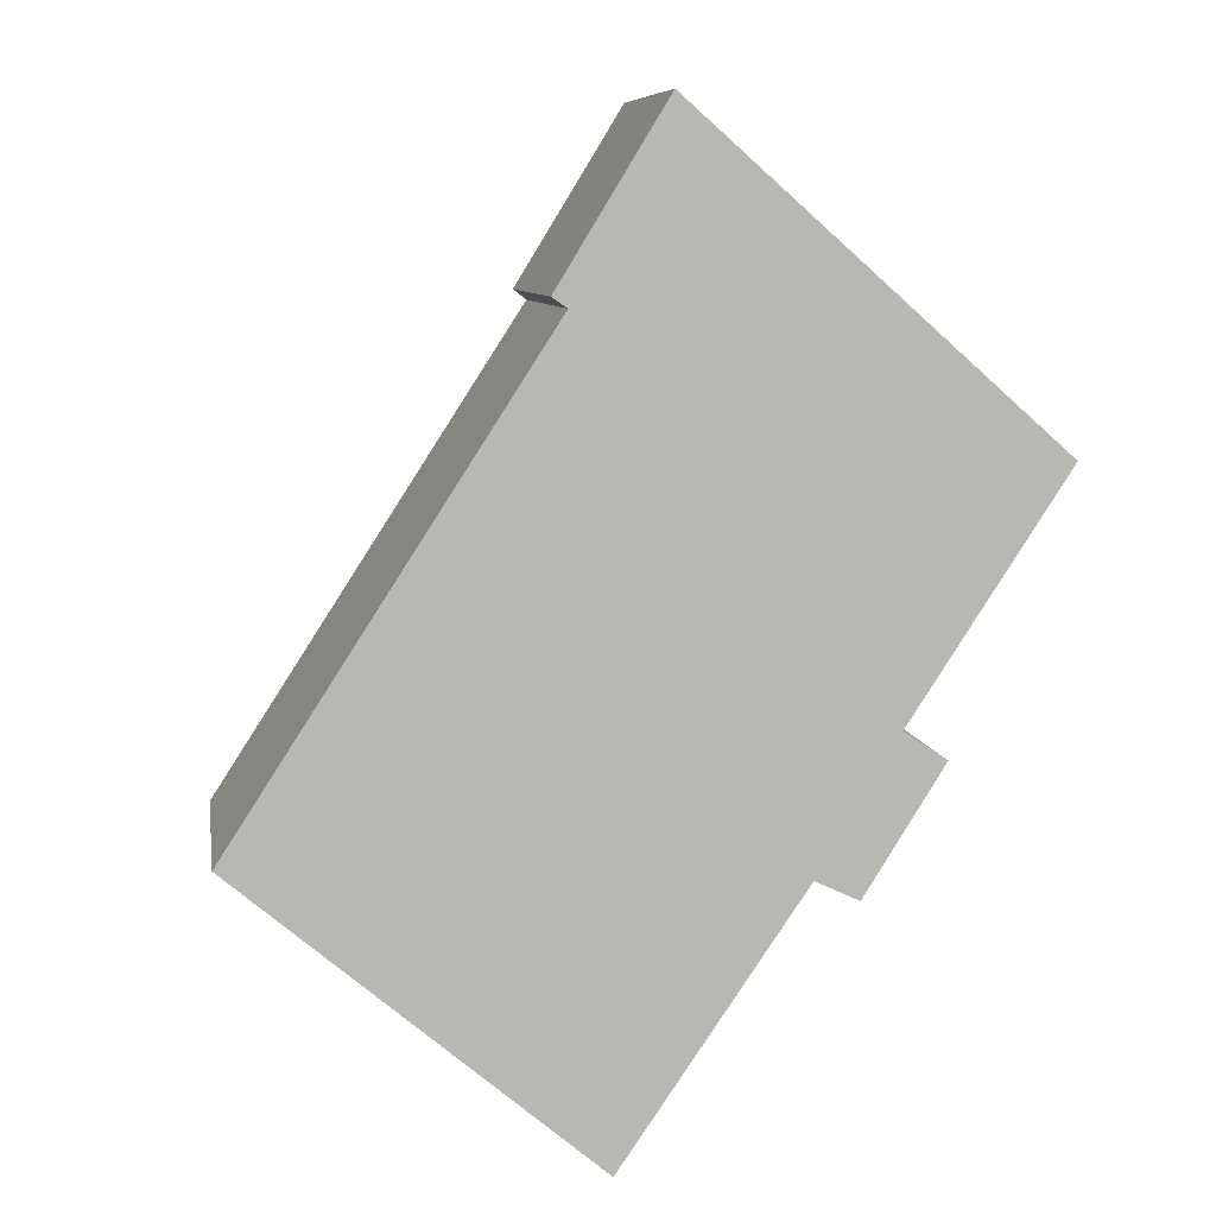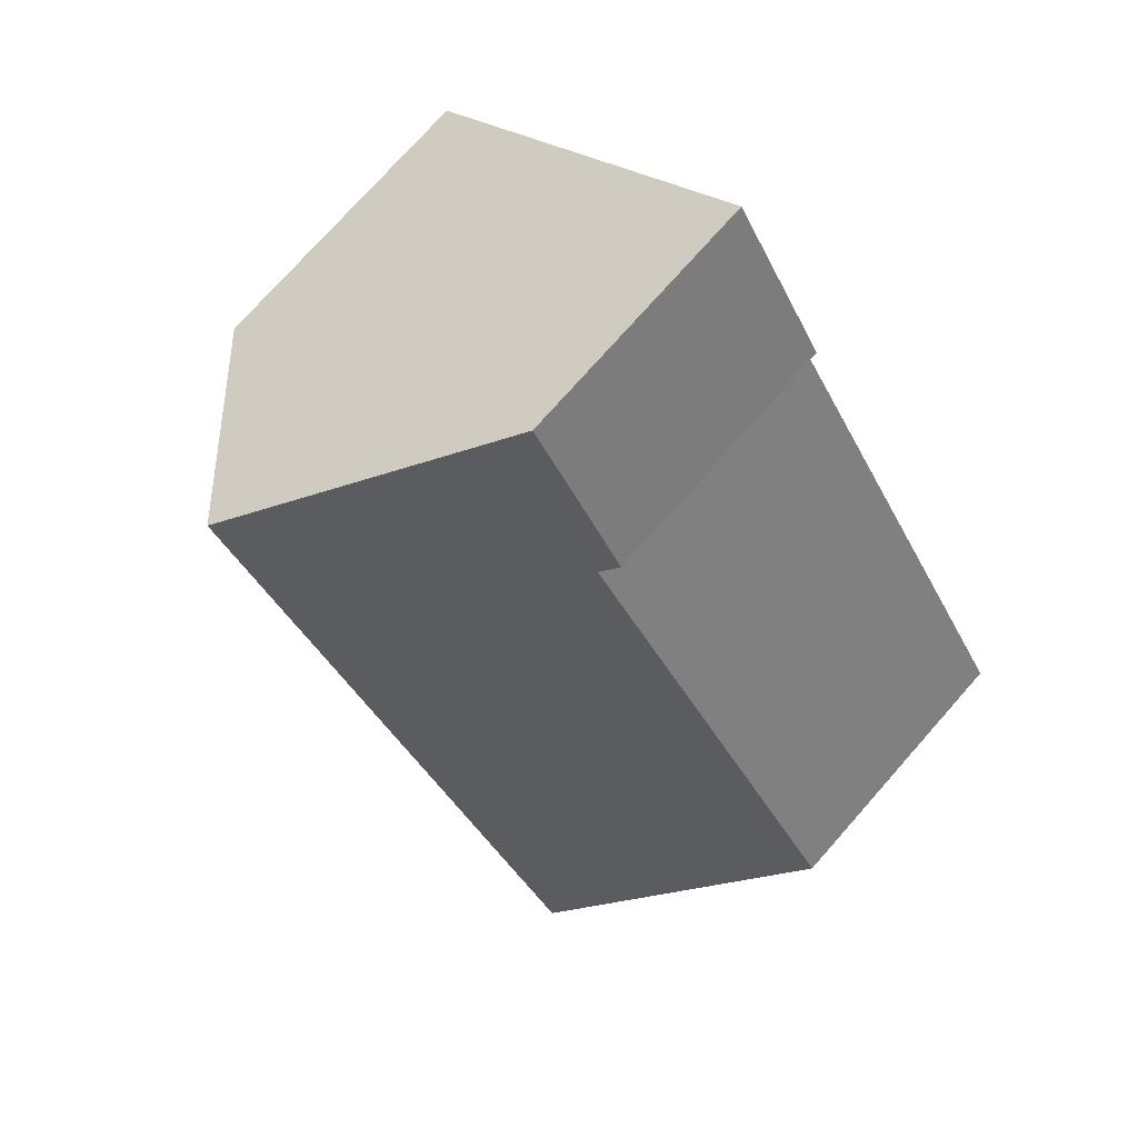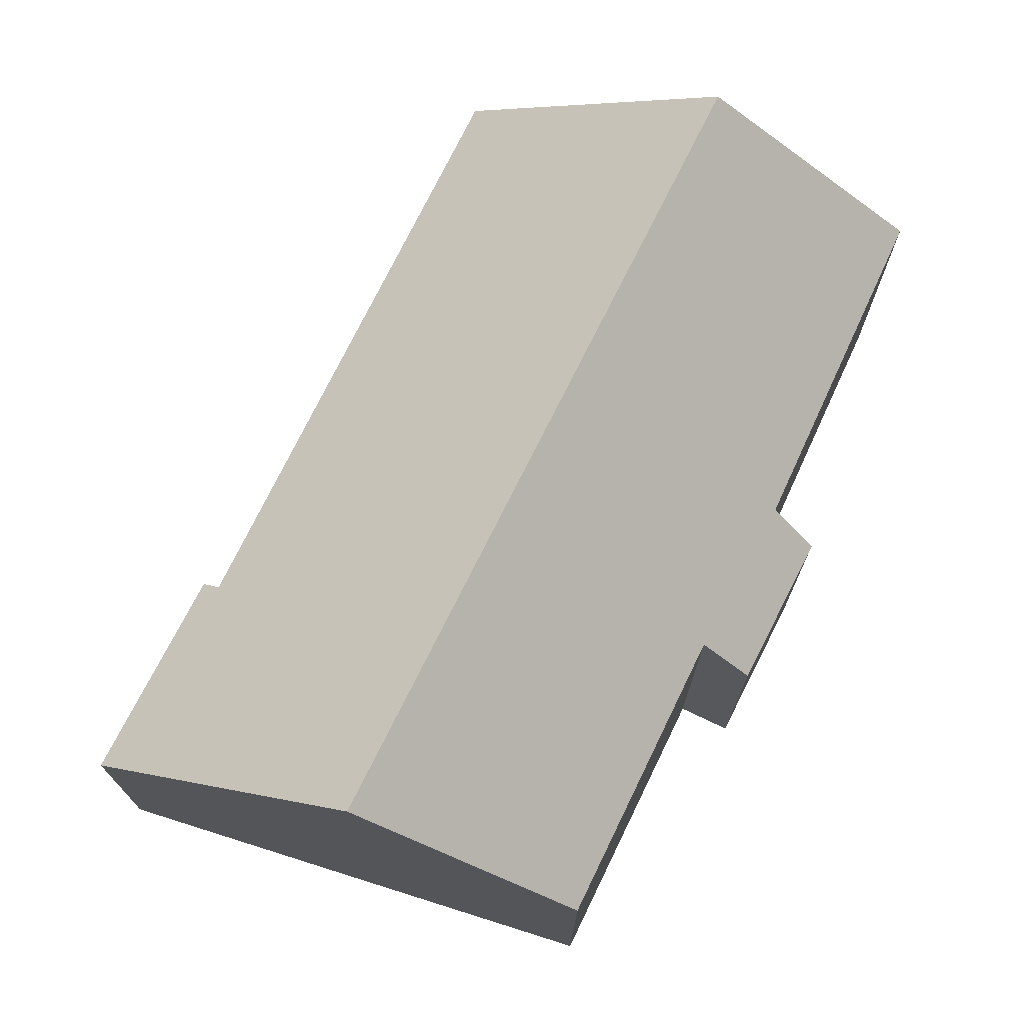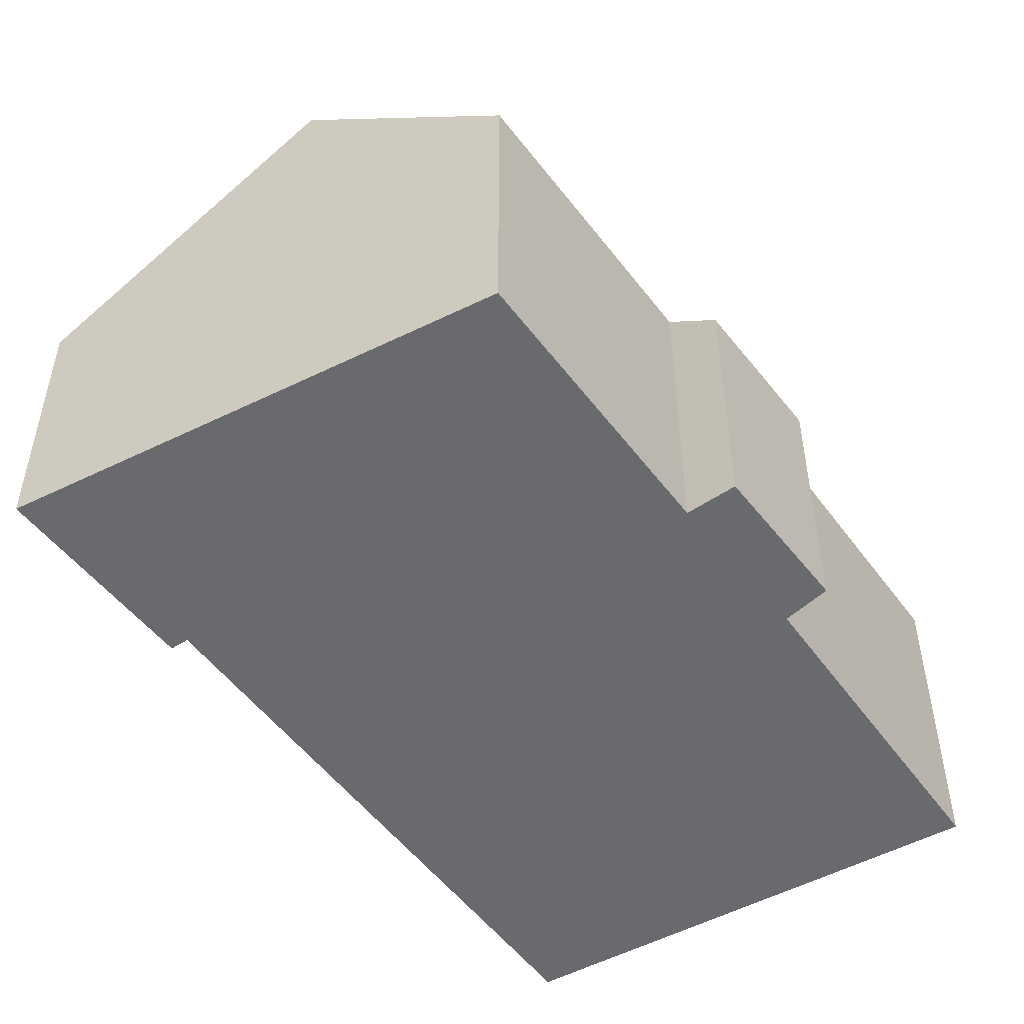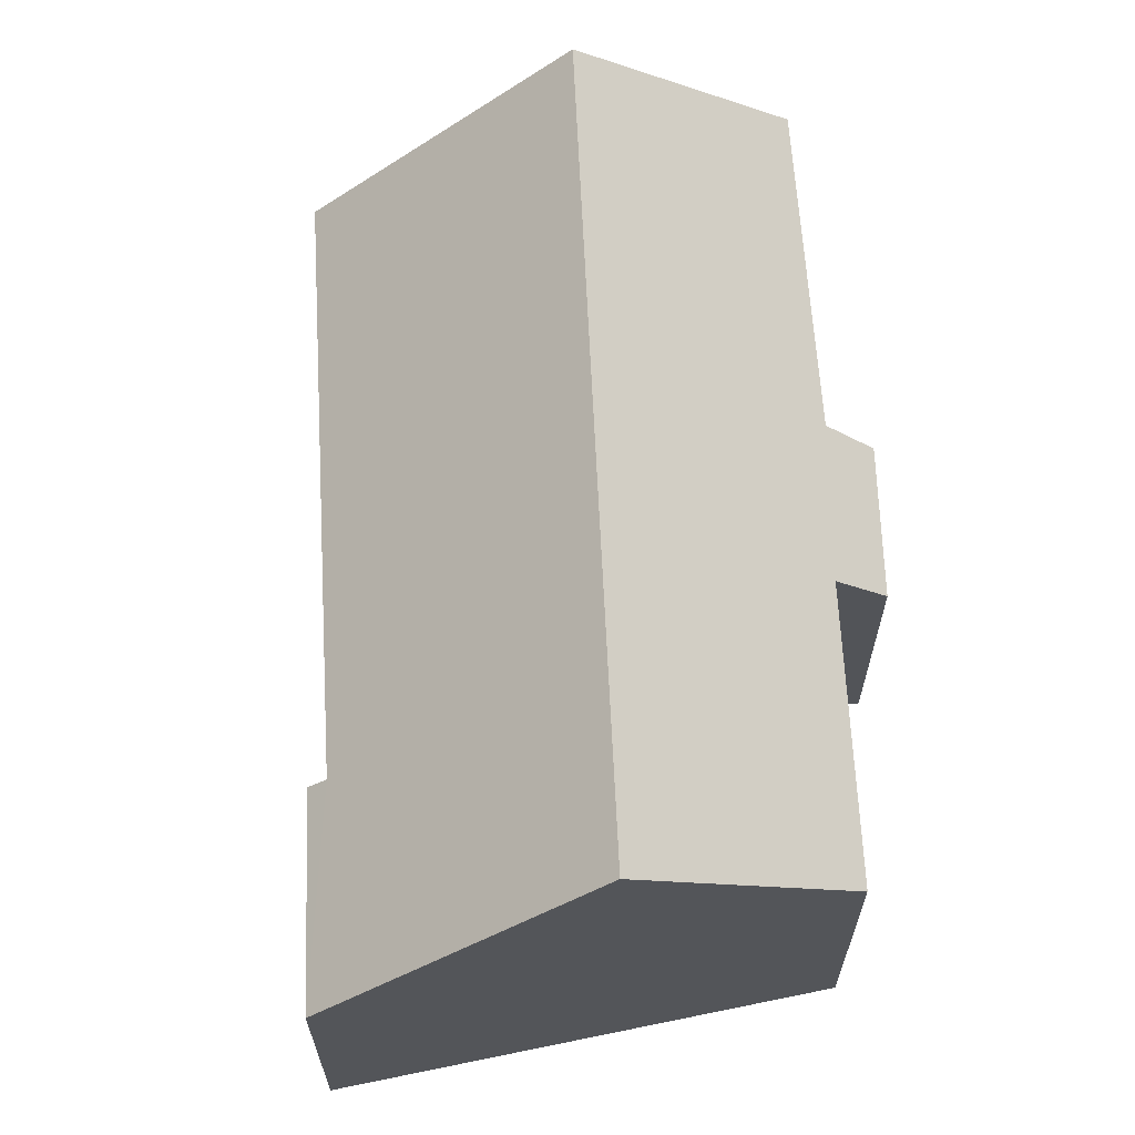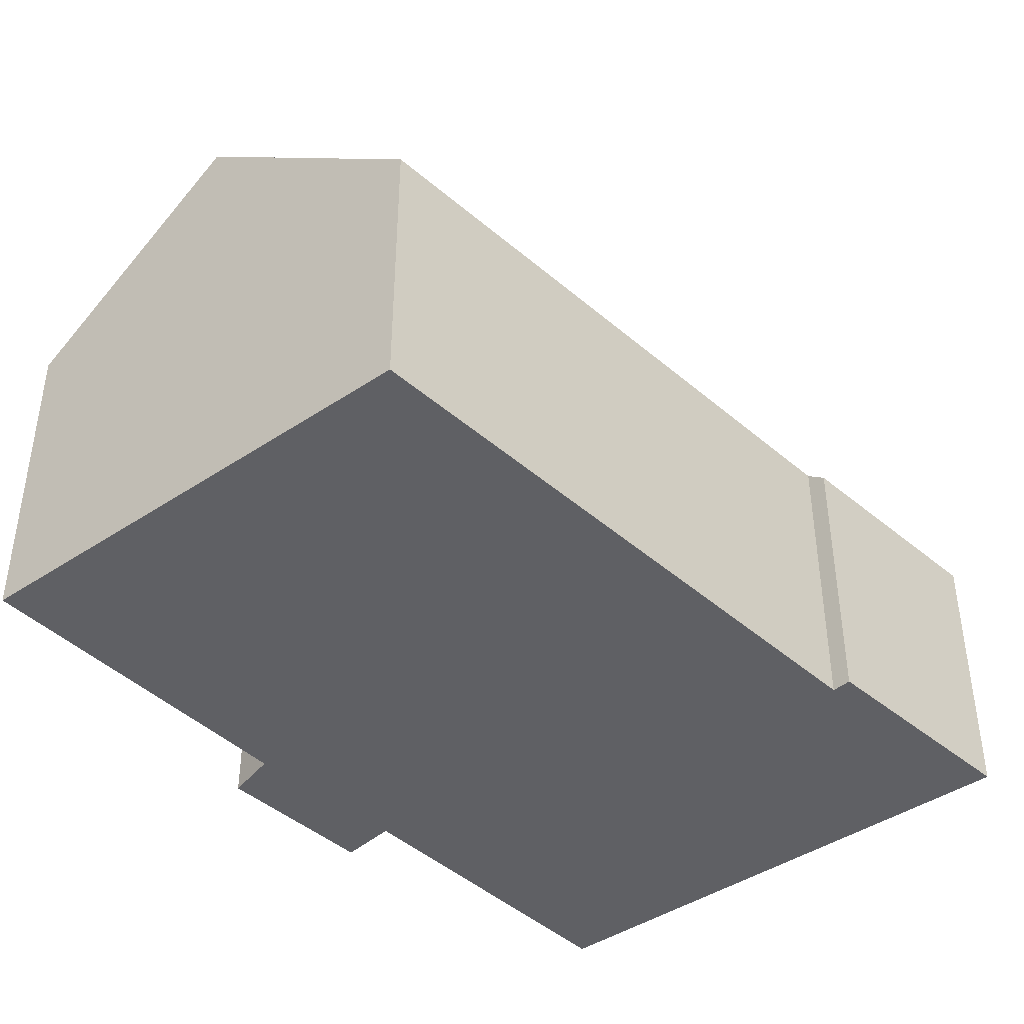
<metadata>
{"format":"obj","ext":"obj","renderer":"f3d","projection":"perspective","resolution":1024,"background":"white","views":[{"elev":8.2,"azim":-8.8,"up":"+Z"},{"elev":75.3,"azim":-138.5,"up":"+Z"},{"elev":74.2,"azim":59.0,"up":"+Y"},{"elev":-53.1,"azim":69.2,"up":"+Y"},{"elev":66.6,"azim":29.8,"up":"+Y"},{"elev":-45.0,"azim":-102.1,"up":"+Y"}]}
</metadata>
<code>
v  5.096 13.19 -4.286
v  14.2 8.329 -0.772
v  9.357 8.555 -7.87
v  16.14 13.19 13.04
v  15.36 7.27 -1.308
v  15.63 7.273 -0.877
v  16.33 8.436 2.803
v  20.5 8.368 9.191
v  17.46 7.297 2.055
v  10.77 7.24 17.79
v  8.308 7.736 12.84
v  7.911 7.328 13.12
v  11.03 7.525 17.57
v  0.036 7.648 0.056
v  2.047 9.873 -1.722
v  0 7.648 4.683e-16
v  9.357 4.819e-16 -7.87
v  5.096 2.624e-16 -4.286
v  0 0 0
v  2.047 1.054e-16 -1.722
v  8.308 -7.859e-16 12.84
v  7.911 -8.031e-16 13.12
v  14.2 4.727e-17 -0.772
v  15.36 8.009e-17 -1.308
v  0.036 -3.429e-18 0.056
v  10.77 -1.09e-15 17.79
v  11.03 -1.076e-15 17.57
v  16.14 -7.986e-16 13.04
v  20.5 -5.628e-16 9.191
v  16.33 -1.716e-16 2.803
v  17.46 -1.258e-16 2.055
v  15.63 5.37e-17 -0.877
g defaultobject
f 1 2 3
f 2 1 4
f 2 4 5
f 5 4 6
f 6 4 7
f 7 4 8
f 9 6 7
f 10 11 12
f 11 10 1
f 1 10 4
f 4 10 13
f 14 15 16
f 15 14 11
f 15 11 1
f 17 1 3
f 1 17 15
f 15 17 18
f 15 18 16
f 16 18 19
f 19 18 20
f 21 12 11
f 12 21 22
f 5 23 2
f 23 5 24
f 19 14 16
f 14 19 11
f 11 19 21
f 21 19 25
f 22 10 12
f 10 22 26
f 26 13 10
f 13 26 4
f 4 26 8
f 8 26 27
f 8 27 28
f 8 28 29
f 30 9 7
f 9 30 31
f 8 30 7
f 30 8 29
f 31 6 9
f 6 31 5
f 5 31 24
f 24 31 32
f 2 17 3
f 17 2 23
f 32 23 24
f 23 32 31
f 23 18 17
f 18 23 31
f 18 31 30
f 18 30 29
f 18 29 20
f 20 29 28
f 20 28 19
f 19 28 21
f 21 28 27
f 19 21 25
f 21 27 22
f 22 27 26

</code>
